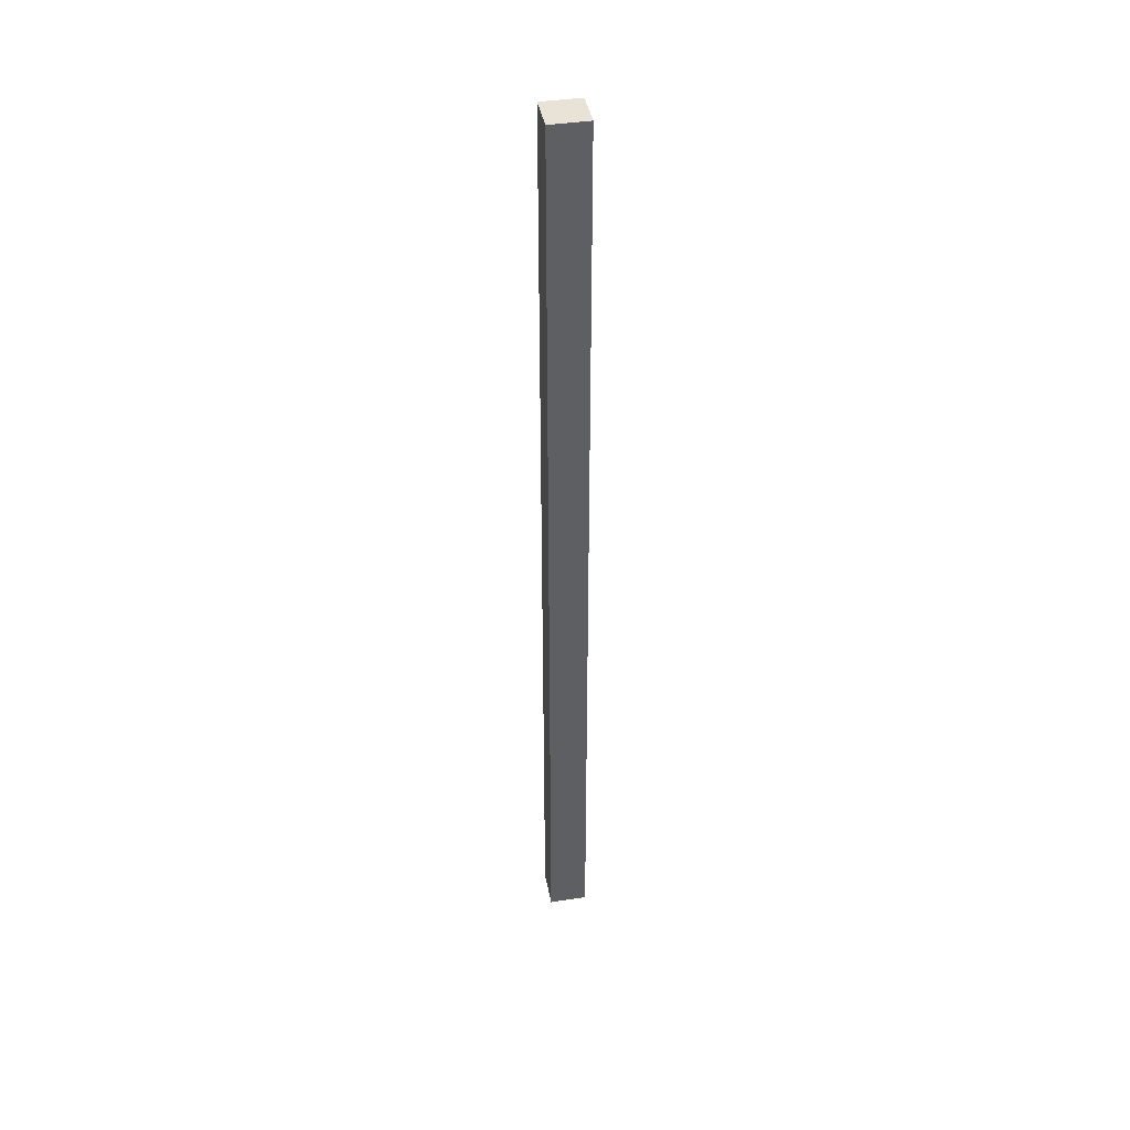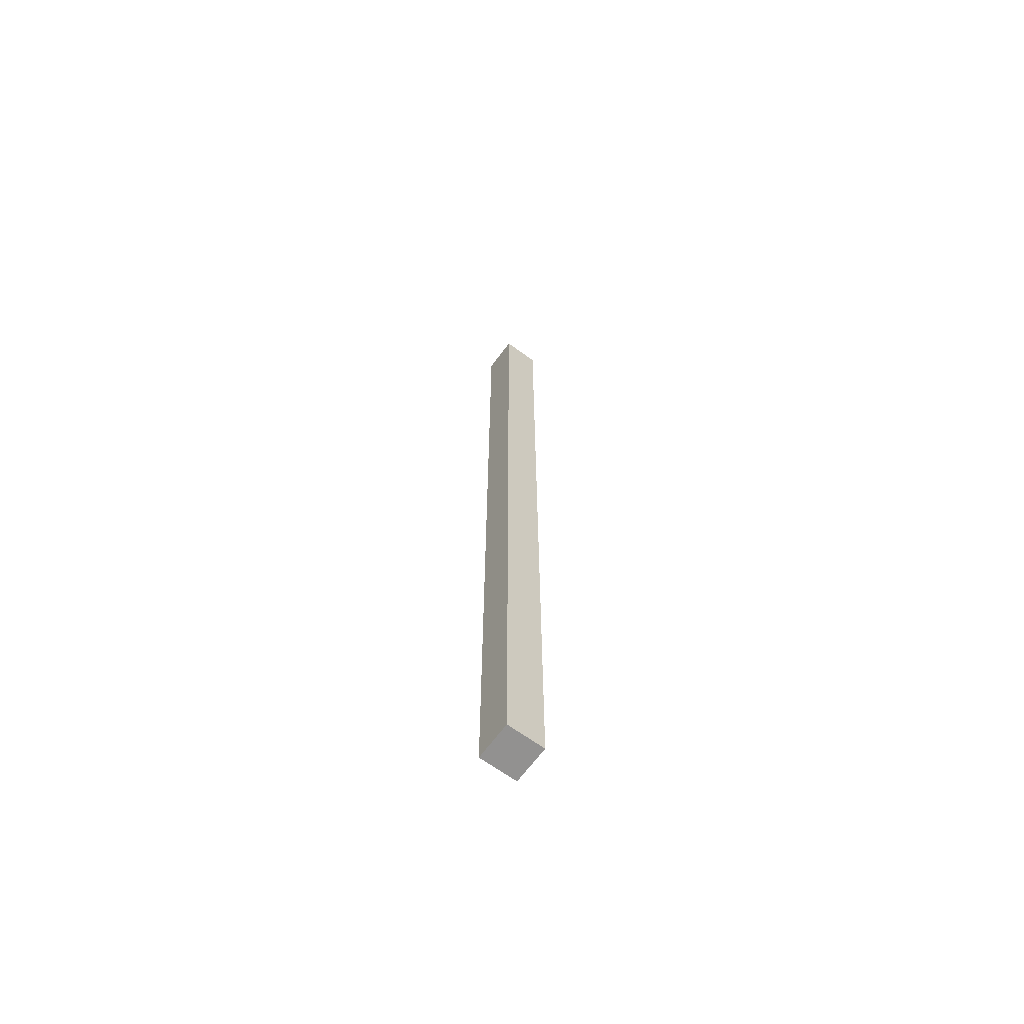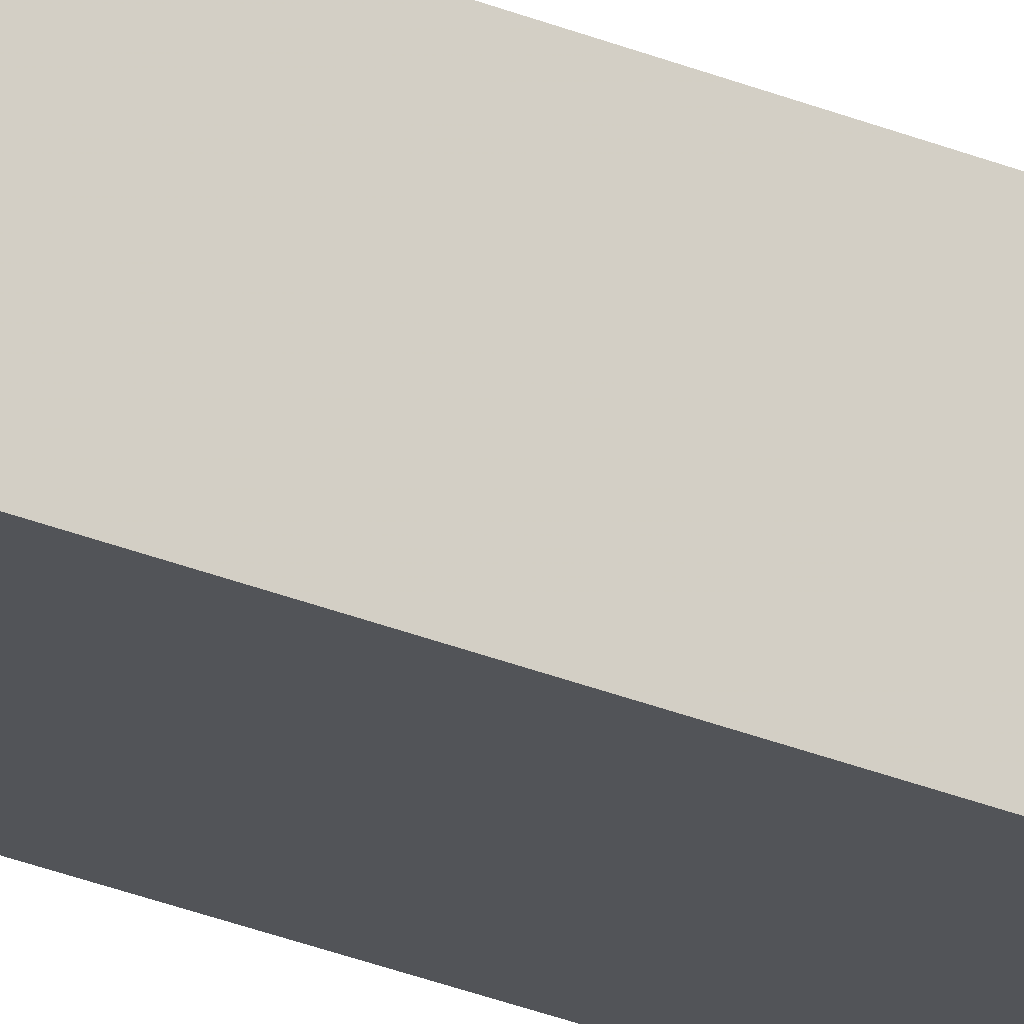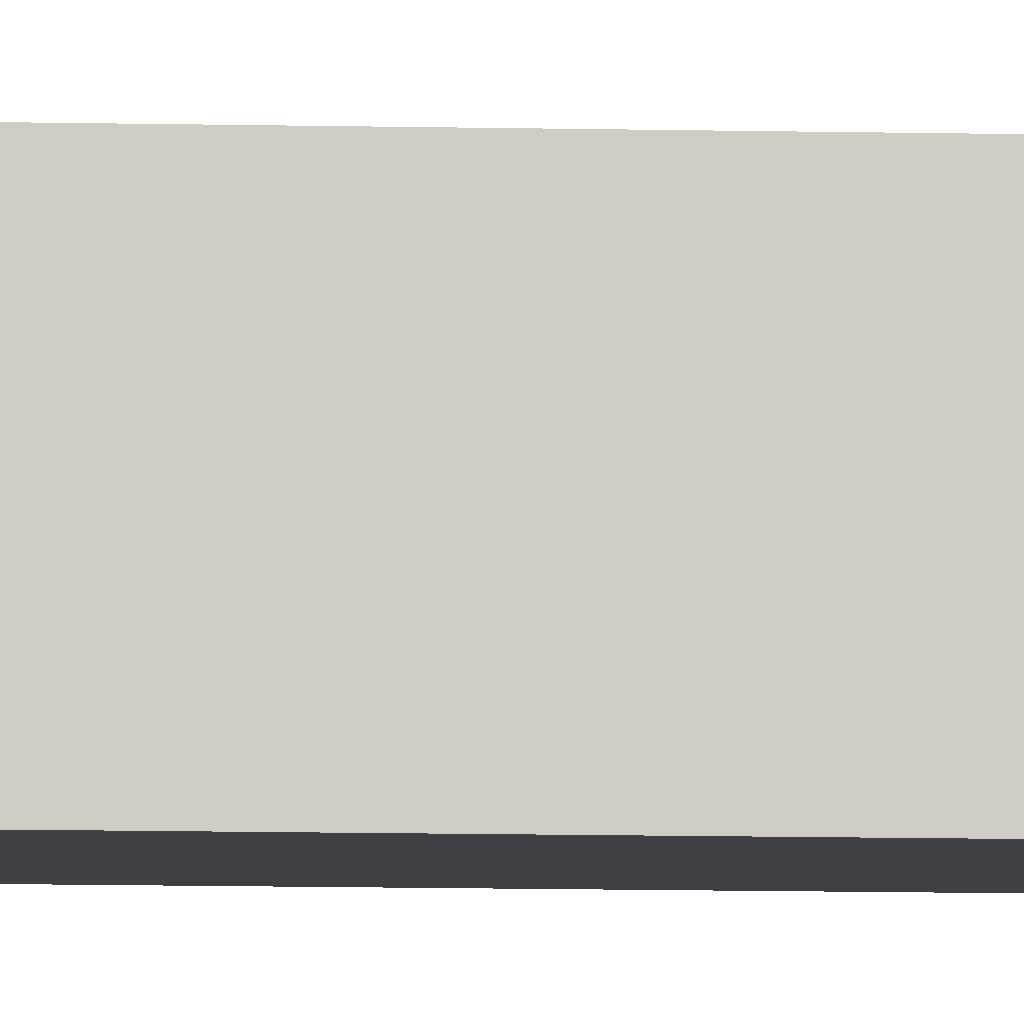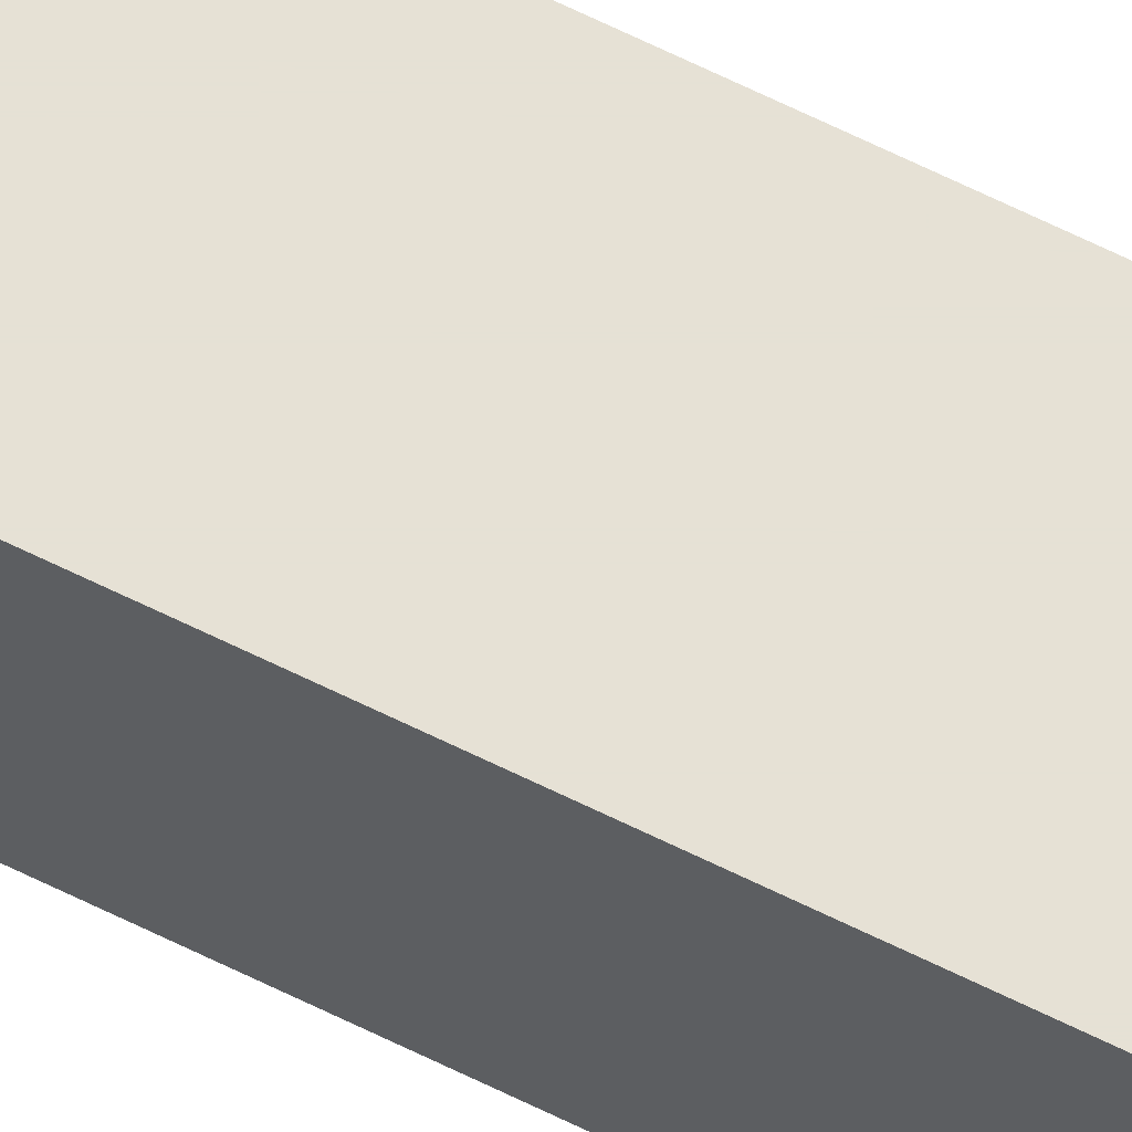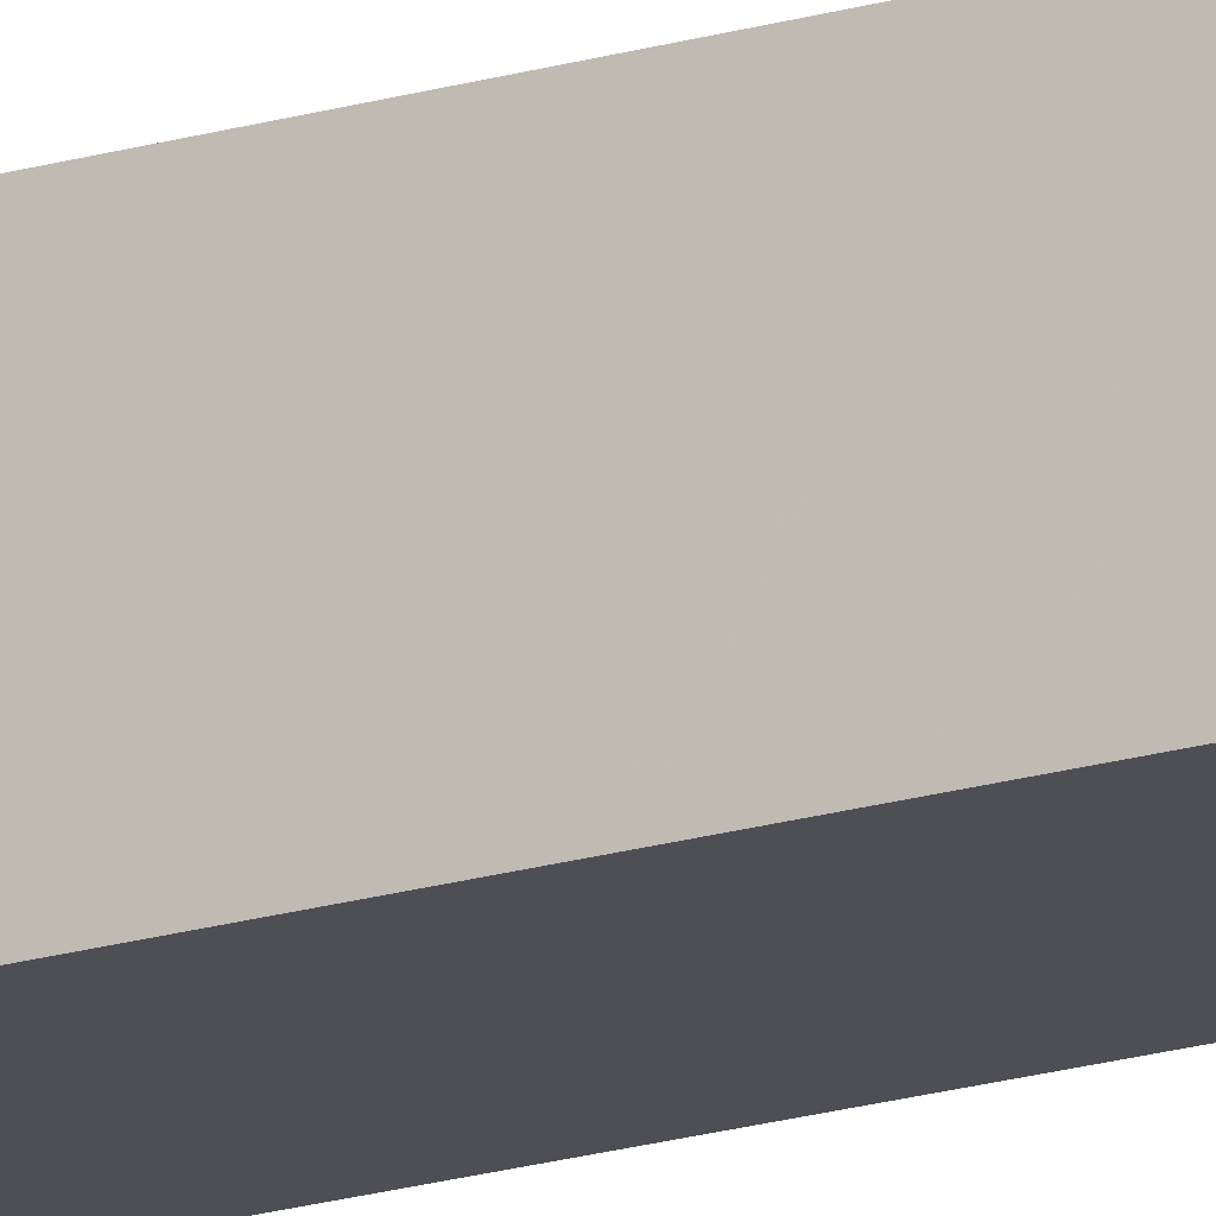
<metadata>
{"format":"obj","ext":"obj","renderer":"f3d","projection":"perspective","resolution":1024,"background":"white","views":[{"elev":41.4,"azim":169.5,"up":"+Y"},{"elev":-66.1,"azim":53.7,"up":"+Y"},{"elev":-23.1,"azim":-127.5,"up":"+Z"},{"elev":-5.0,"azim":83.2,"up":"+Z"},{"elev":64.8,"azim":116.6,"up":"+Z"},{"elev":-18.4,"azim":-59.4,"up":"+Z"}]}
</metadata>
<code>
v -24.11 -25.05 -0.08111
v -22.11 -25.05 -0.08111
v -24.11 25.05 -0.08111
v -22.11 25.05 -0.08111
v -24.11 -25.05 1.919
v -22.11 -25.05 1.919
v -24.11 25.05 1.919
v -22.11 25.05 1.919
f 1 3 4
f 4 2 1
f 5 6 8
f 8 7 5
f 1 2 6
f 6 5 1
f 2 4 8
f 8 6 2
f 4 3 7
f 7 8 4
f 3 1 5
f 5 7 3

</code>
